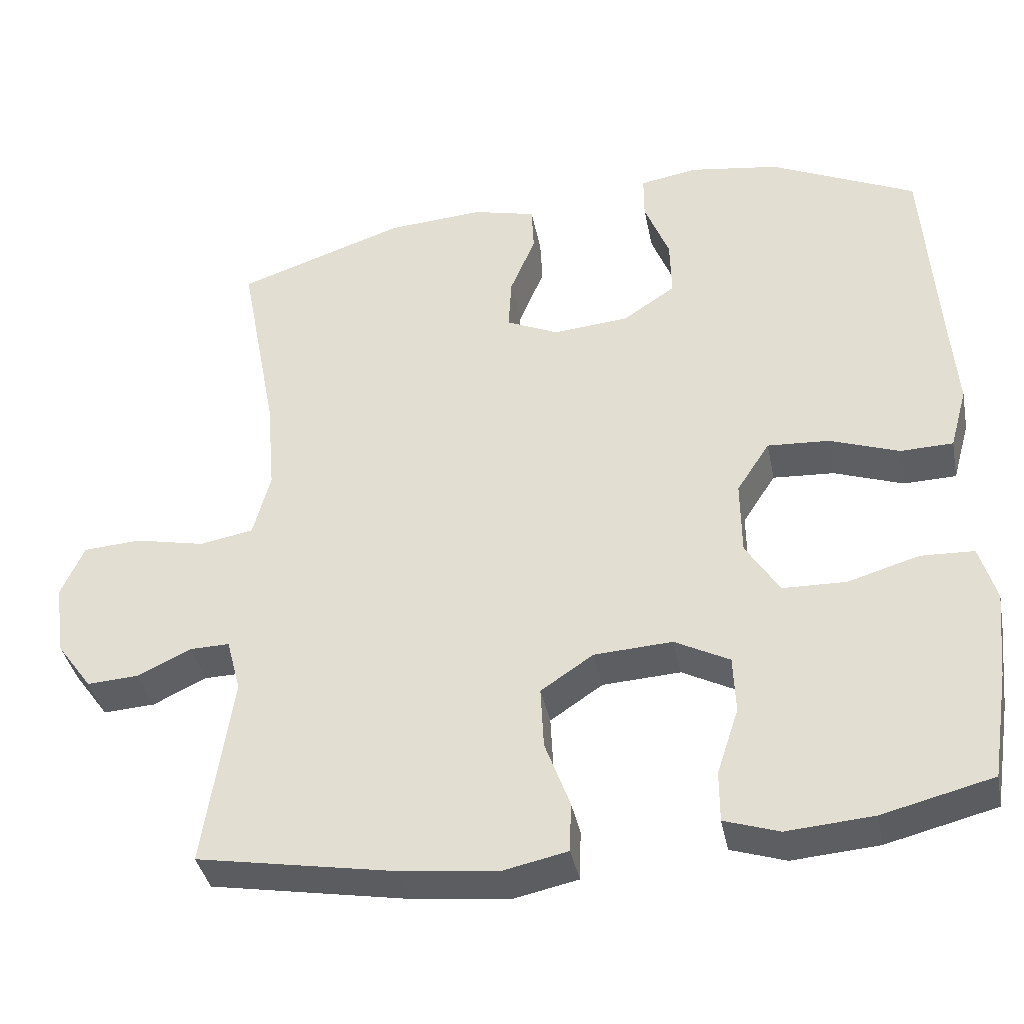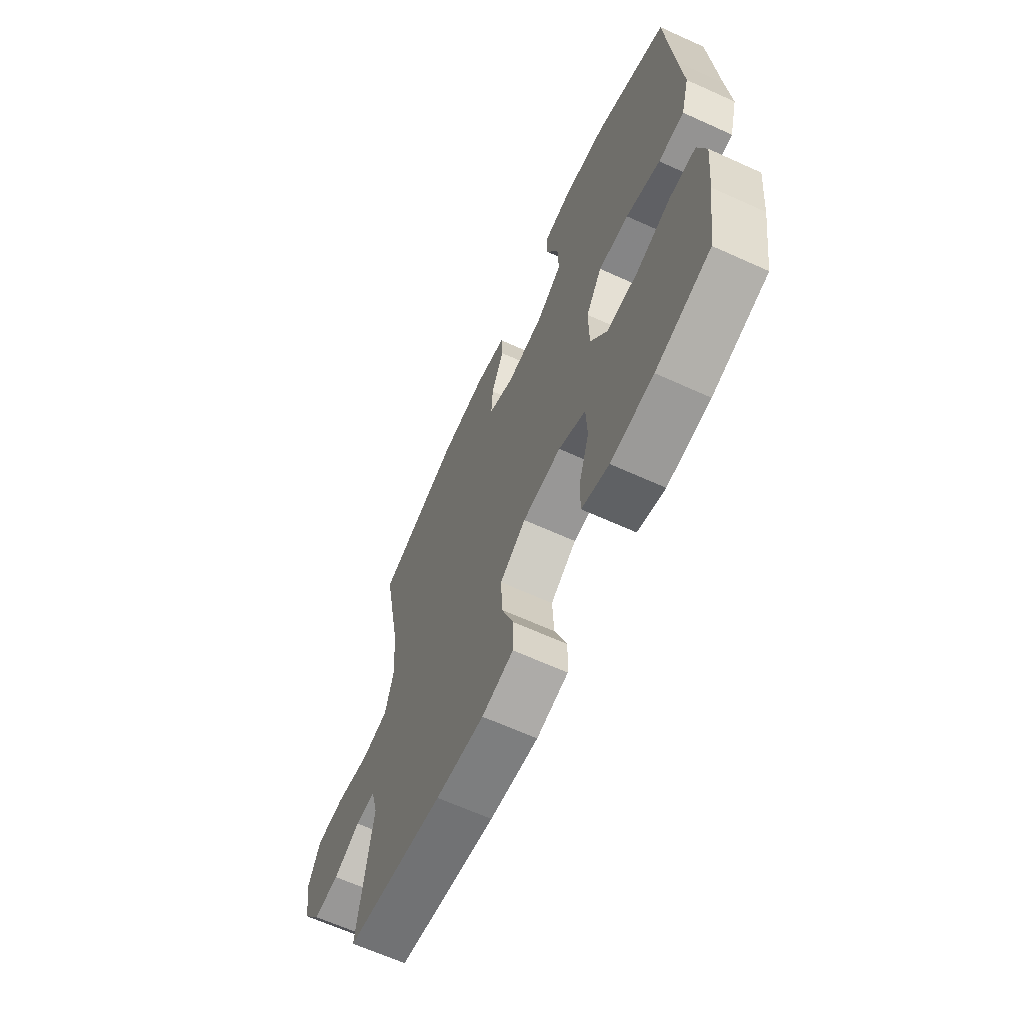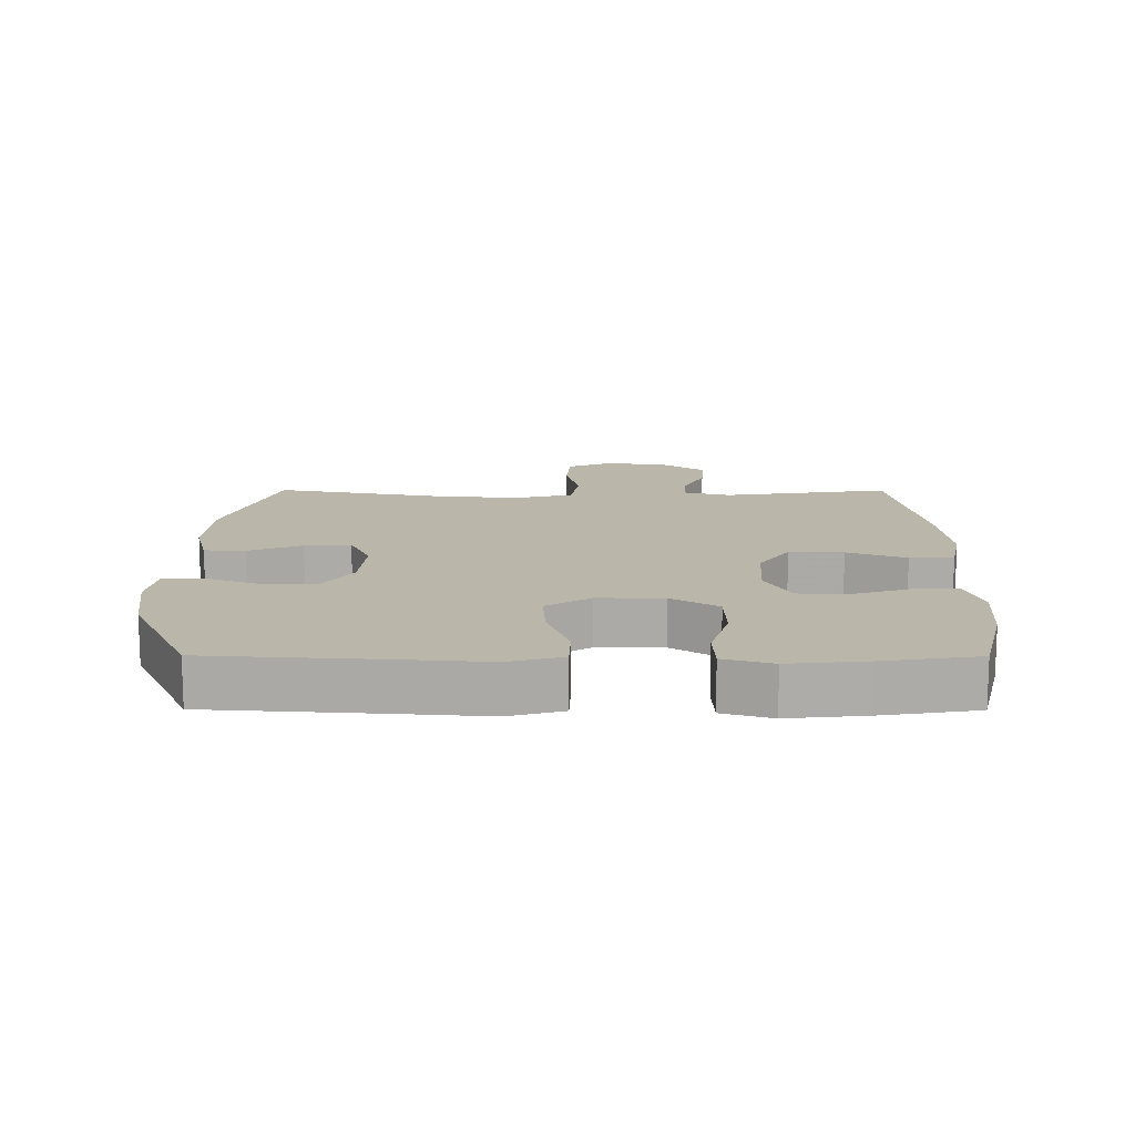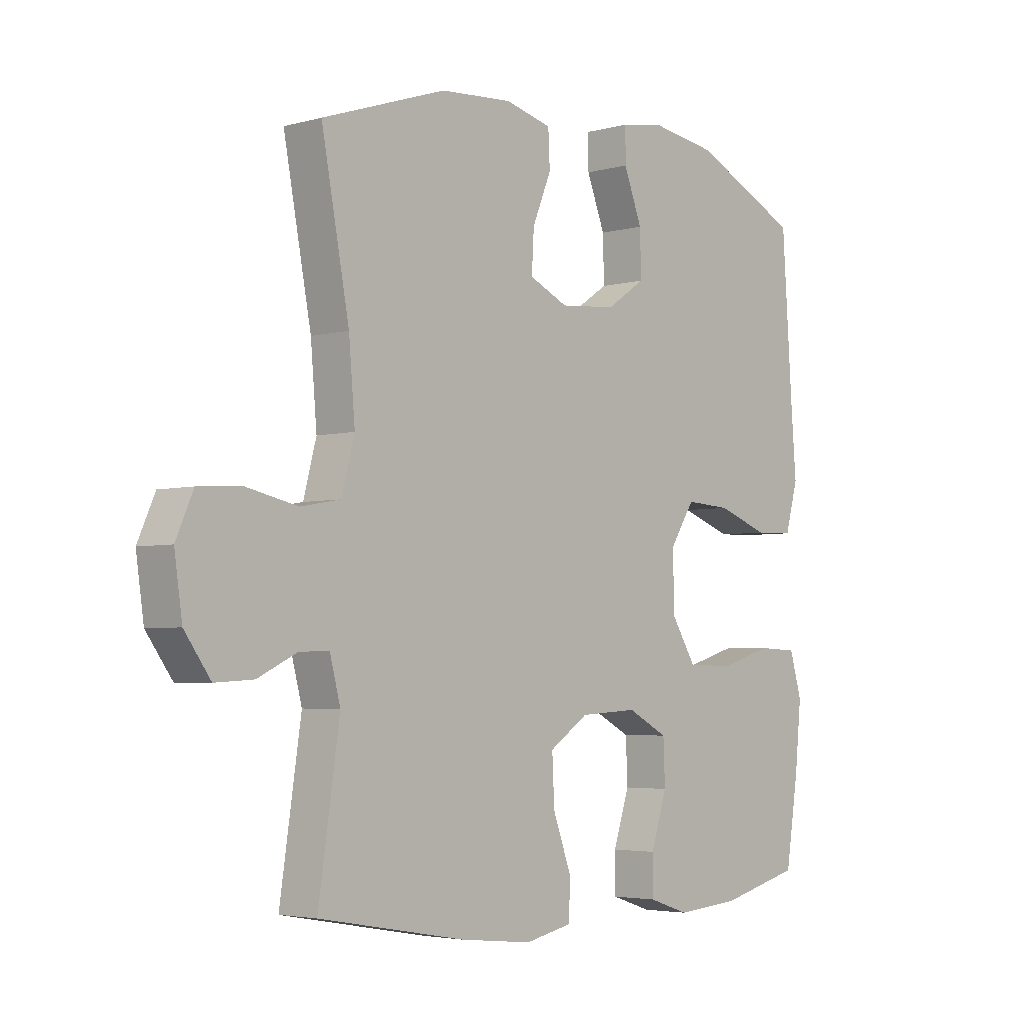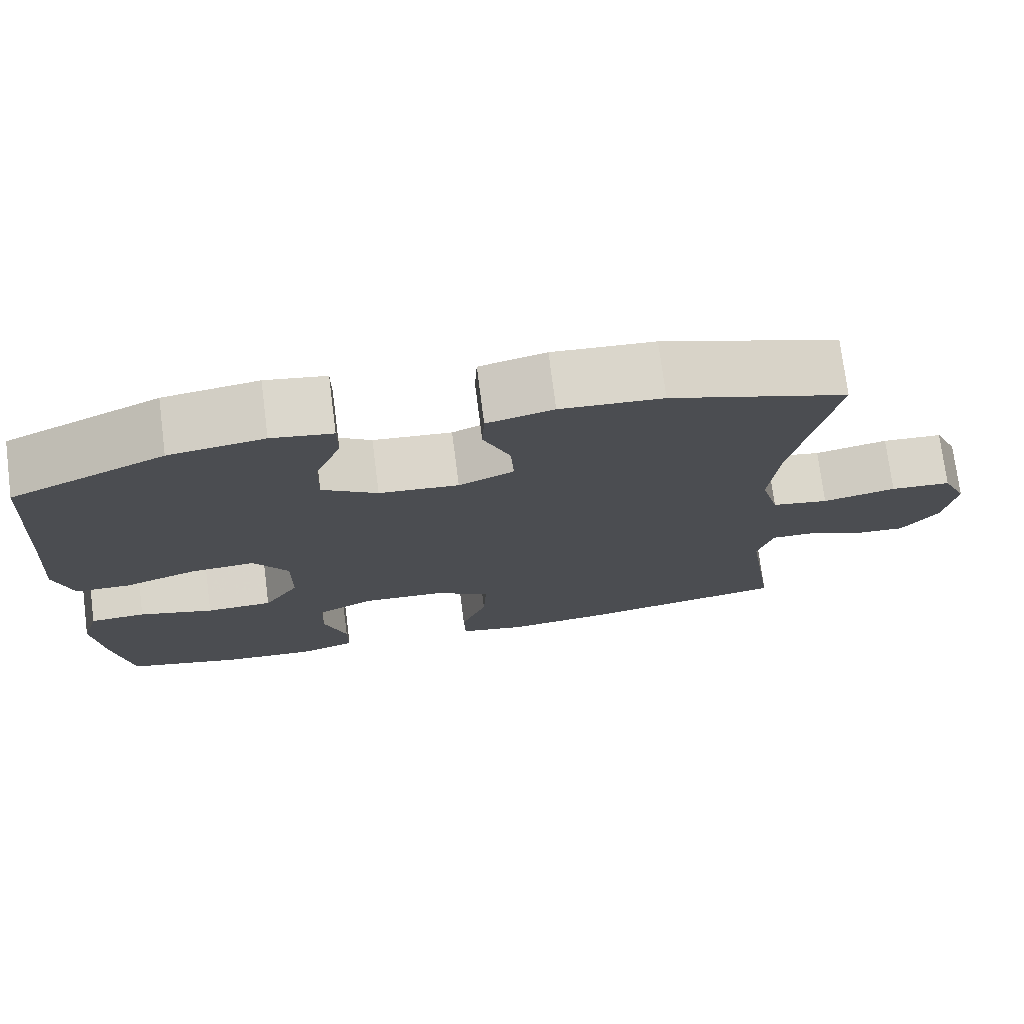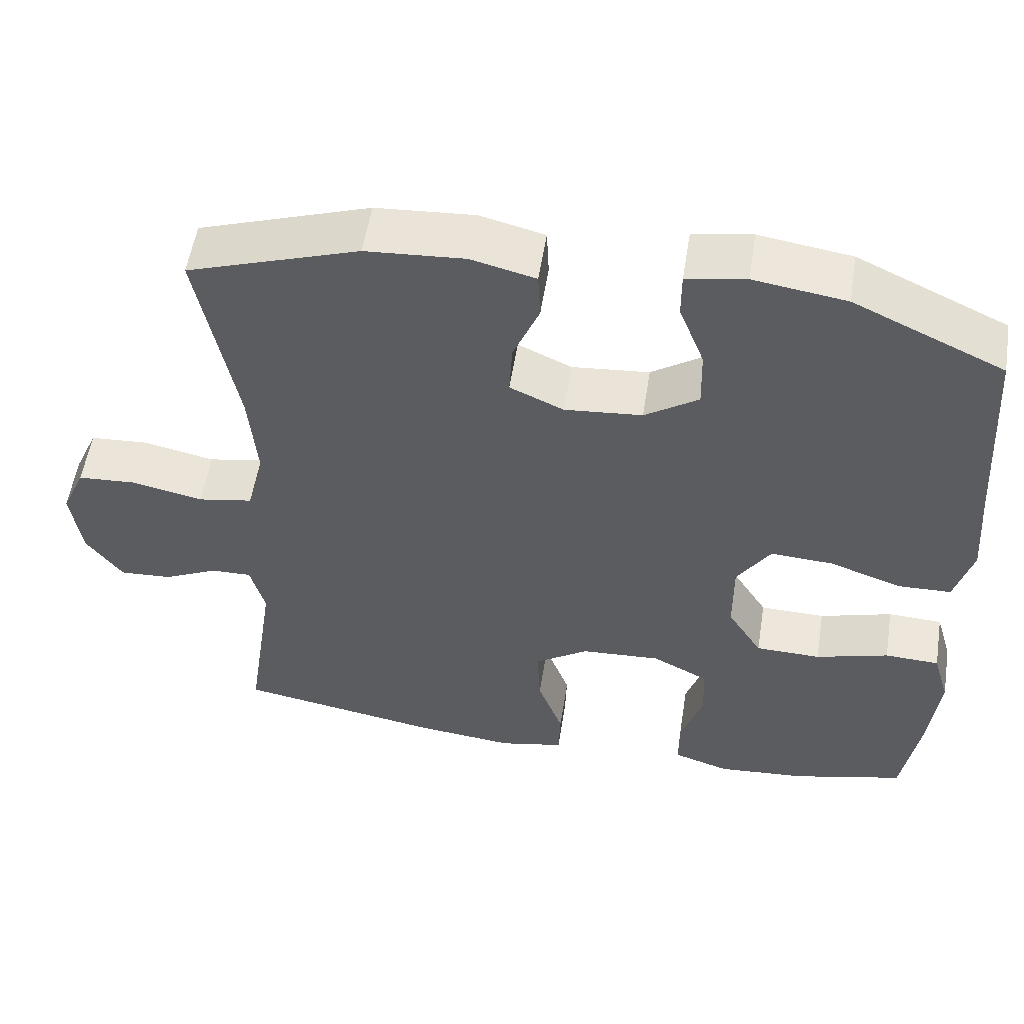
<metadata>
{"format":"obj","ext":"obj","renderer":"f3d","projection":"perspective","resolution":1024,"background":"white","views":[{"elev":-38.5,"azim":11.2,"up":"+Z"},{"elev":-65.2,"azim":65.5,"up":"+Z"},{"elev":13.8,"azim":90.2,"up":"+Y"},{"elev":-3.9,"azim":-48.3,"up":"+Z"},{"elev":74.9,"azim":172.7,"up":"+Z"},{"elev":55.0,"azim":9.0,"up":"+Z"}]}
</metadata>
<code>
v -0.5 0.07 0.5
v -0.276 0.07 0.576
v -0.147 0.07 0.585
v -0.063 0.07 0.564
v -0.06 0.07 0.501
v -0.094 0.07 0.419
v -0.098 0.07 0.348
v -0.028 0.07 0.316
v 0.073 0.07 0.325
v 0.143 0.07 0.372
v 0.141 0.07 0.451
v 0.108 0.07 0.536
v 0.108 0.07 0.596
v 0.185 0.07 0.609
v 0.305 0.07 0.591
v 0.5 0.07 0.5
v 0.518 0.07 0.232
v 0.528 0.07 0.103
v 0.505 0.07 0.02
v 0.435 0.07 0.018
v 0.342 0.07 0.051
v 0.26 0.07 0.056
v 0.216 0.07 -0.012
v 0.217 0.07 -0.113
v 0.262 0.07 -0.185
v 0.347 0.07 -0.187
v 0.442 0.07 -0.159
v 0.513 0.07 -0.162
v 0.535 0.07 -0.237
v 0.523 0.07 -0.355
v 0.5 0.07 -0.5
v 0.353 0.07 -0.537
v 0.238 0.07 -0.546
v 0.165 0.07 -0.522
v 0.165 0.07 -0.454
v 0.194 0.07 -0.365
v 0.191 0.07 -0.288
v 0.118 0.07 -0.25
v 0.014 0.07 -0.256
v -0.056 0.07 -0.303
v -0.052 0.07 -0.386
v -0.019 0.07 -0.476
v -0.021 0.07 -0.543
v -0.106 0.07 -0.561
v -0.236 0.07 -0.547
v -0.5 0.07 -0.5
v -0.462 0.07 -0.243
v -0.481 0.07 -0.171
v -0.534 0.07 -0.172
v -0.605 0.07 -0.206
v -0.674 0.07 -0.21
v -0.721 0.07 -0.145
v -0.735 0.07 -0.048
v -0.704 0.07 0.022
v -0.627 0.07 0.027
v -0.534 0.07 0.007
v -0.462 0.07 0.02
v -0.439 0.07 0.107
v -0.45 0.07 0.235
v -0.5 0 0.5
v -0.276 0 0.576
v -0.147 0 0.585
v -0.063 0 0.564
v -0.06 0 0.501
v -0.094 0 0.419
v -0.098 0 0.348
v -0.028 0 0.316
v 0.073 0 0.325
v 0.143 0 0.372
v 0.141 0 0.451
v 0.108 0 0.536
v 0.108 0 0.596
v 0.185 0 0.609
v 0.305 0 0.591
v 0.5 0 0.5
v 0.518 0 0.232
v 0.528 0 0.103
v 0.505 0 0.02
v 0.435 0 0.018
v 0.342 0 0.051
v 0.26 0 0.056
v 0.216 0 -0.012
v 0.217 0 -0.113
v 0.262 0 -0.185
v 0.347 0 -0.187
v 0.442 0 -0.159
v 0.513 0 -0.162
v 0.535 0 -0.237
v 0.523 0 -0.355
v 0.5 0 -0.5
v 0.353 0 -0.537
v 0.238 0 -0.546
v 0.165 0 -0.522
v 0.165 0 -0.454
v 0.194 0 -0.365
v 0.191 0 -0.288
v 0.118 0 -0.25
v 0.014 0 -0.256
v -0.056 0 -0.303
v -0.052 0 -0.386
v -0.019 0 -0.476
v -0.021 0 -0.543
v -0.106 0 -0.561
v -0.236 0 -0.547
v -0.5 0 -0.5
v -0.462 0 -0.243
v -0.481 0 -0.171
v -0.534 0 -0.172
v -0.605 0 -0.206
v -0.674 0 -0.21
v -0.721 0 -0.145
v -0.735 0 -0.048
v -0.704 0 0.022
v -0.627 0 0.027
v -0.534 0 0.007
v -0.462 0 0.02
v -0.439 0 0.107
v -0.45 0 0.235
f 53 54 55 56
f 53 56 57
f 52 53 57
f 49 50 51 52
f 48 49 52 57
f 47 48 57 58
f 45 46 47
f 44 45 47 58
f 41 42 43 44
f 40 41 44 58
f 33 34 35 36
f 33 36 37
f 32 33 37
f 31 32 37
f 30 31 37
f 29 30 37 38
f 26 27 28 29
f 25 26 29 38
f 18 19 20 21
f 17 18 21 22
f 16 17 22
f 15 16 22 23
f 11 12 13 14
f 10 11 14 15
f 3 4 5 6
f 3 6 7
f 59 1 2 3
f 59 3 7
f 39 40 58 59
f 39 59 7 8
f 24 25 38 39
f 23 24 39 8
f 10 15 23
f 9 10 23
f 8 9 23
f 115 114 113 112
f 116 115 112
f 116 112 111
f 111 110 109 108
f 116 111 108 107
f 117 116 107 106
f 106 105 104
f 117 106 104 103
f 103 102 101 100
f 117 103 100 99
f 95 94 93 92
f 96 95 92
f 96 92 91
f 96 91 90
f 96 90 89
f 97 96 89 88
f 88 87 86 85
f 97 88 85 84
f 80 79 78 77
f 81 80 77 76
f 81 76 75
f 82 81 75 74
f 73 72 71 70
f 74 73 70 69
f 65 64 63 62
f 66 65 62
f 62 61 60 118
f 66 62 118
f 118 117 99 98
f 67 66 118 98
f 98 97 84 83
f 67 98 83 82
f 82 74 69
f 82 69 68
f 82 68 67
f 1 60 61 2
f 2 61 62 3
f 3 62 63 4
f 4 63 64 5
f 5 64 65 6
f 6 65 66 7
f 7 66 67 8
f 8 67 68 9
f 9 68 69 10
f 10 69 70 11
f 11 70 71 12
f 12 71 72 13
f 13 72 73 14
f 14 73 74 15
f 15 74 75 16
f 16 75 76 17
f 17 76 77 18
f 18 77 78 19
f 19 78 79 20
f 20 79 80 21
f 21 80 81 22
f 22 81 82 23
f 23 82 83 24
f 24 83 84 25
f 25 84 85 26
f 26 85 86 27
f 27 86 87 28
f 28 87 88 29
f 29 88 89 30
f 30 89 90 31
f 31 90 91 32
f 32 91 92 33
f 33 92 93 34
f 34 93 94 35
f 35 94 95 36
f 36 95 96 37
f 37 96 97 38
f 38 97 98 39
f 39 98 99 40
f 40 99 100 41
f 41 100 101 42
f 42 101 102 43
f 43 102 103 44
f 44 103 104 45
f 45 104 105 46
f 46 105 106 47
f 47 106 107 48
f 48 107 108 49
f 49 108 109 50
f 50 109 110 51
f 51 110 111 52
f 52 111 112 53
f 53 112 113 54
f 54 113 114 55
f 55 114 115 56
f 56 115 116 57
f 57 116 117 58
f 58 117 118 59
f 59 118 60 1

</code>
